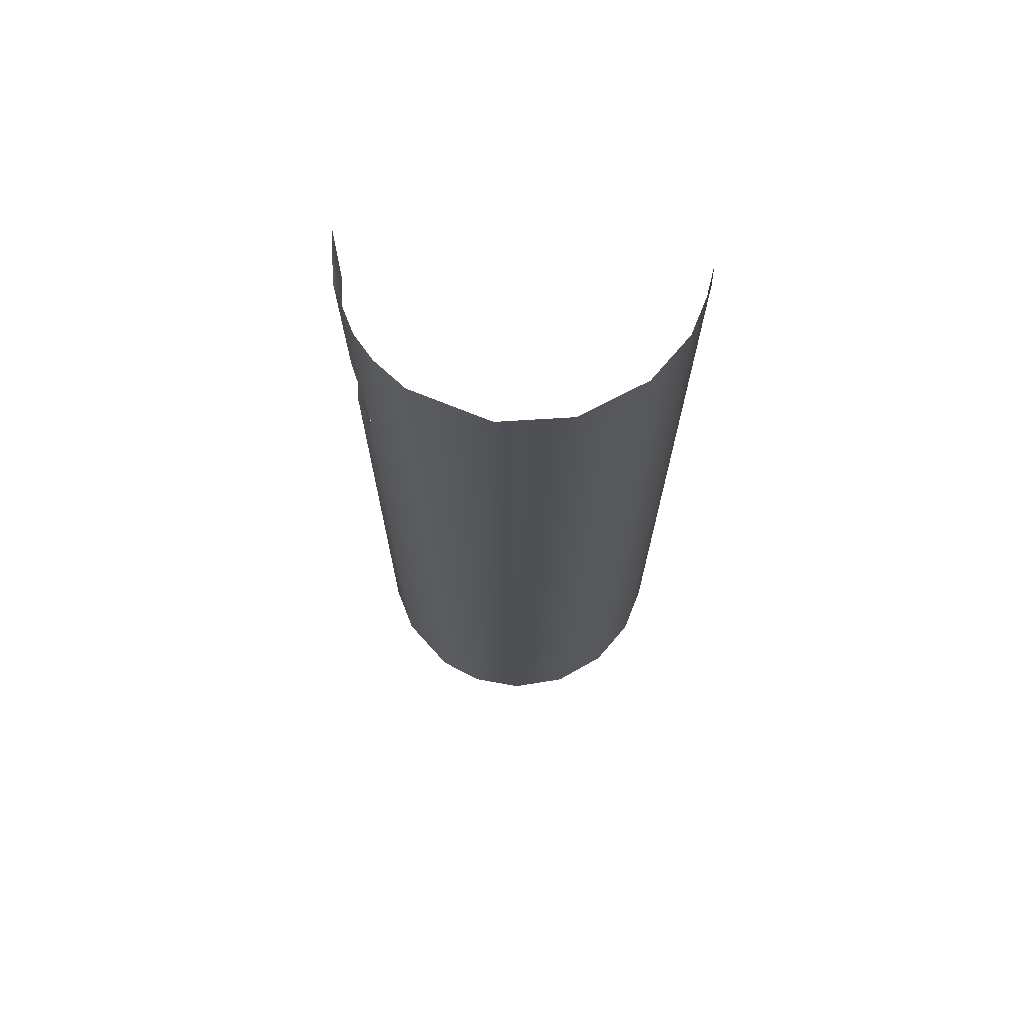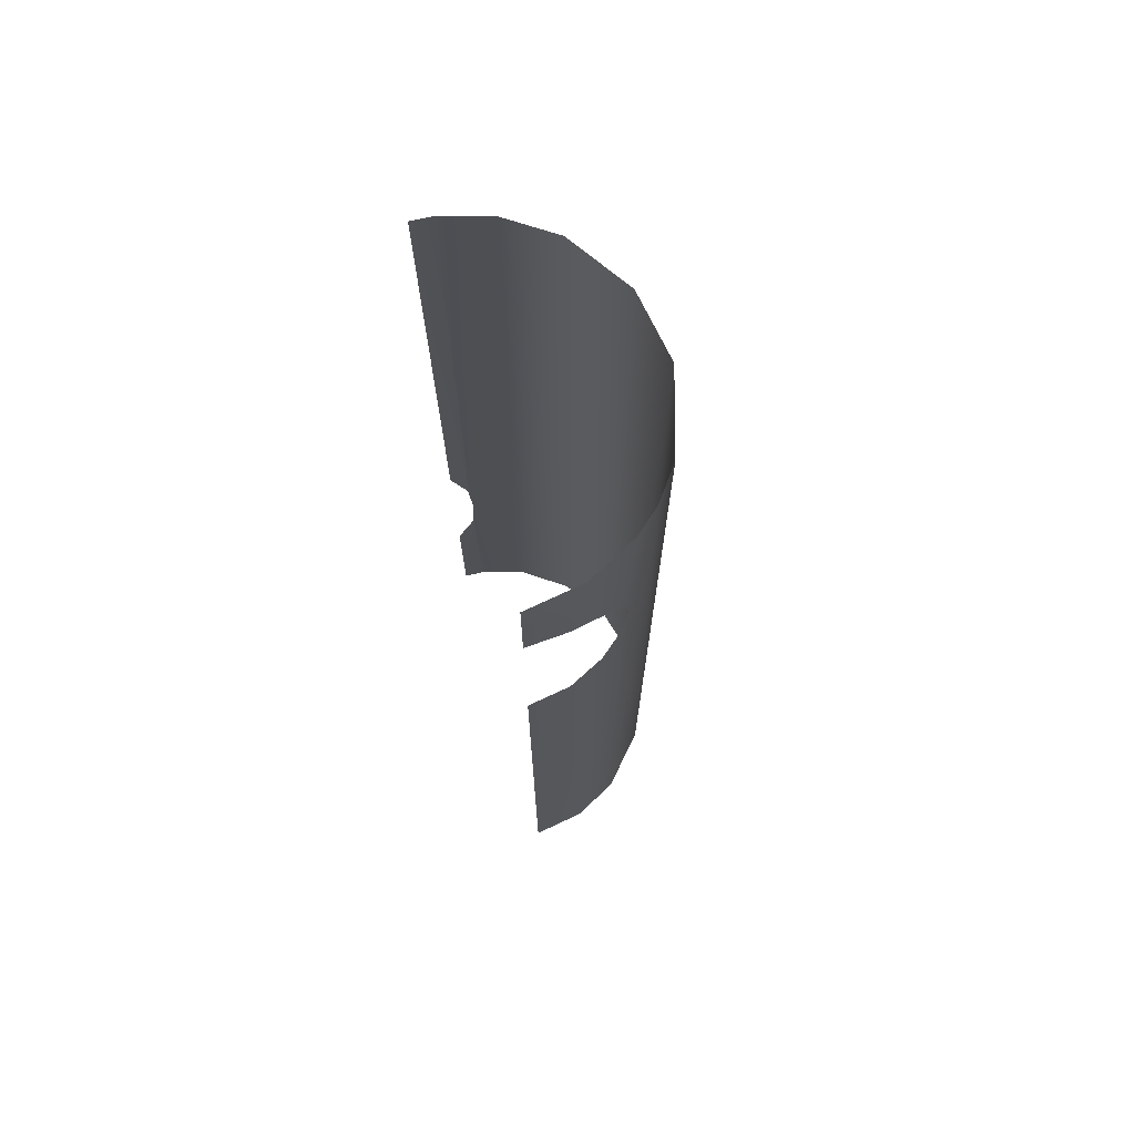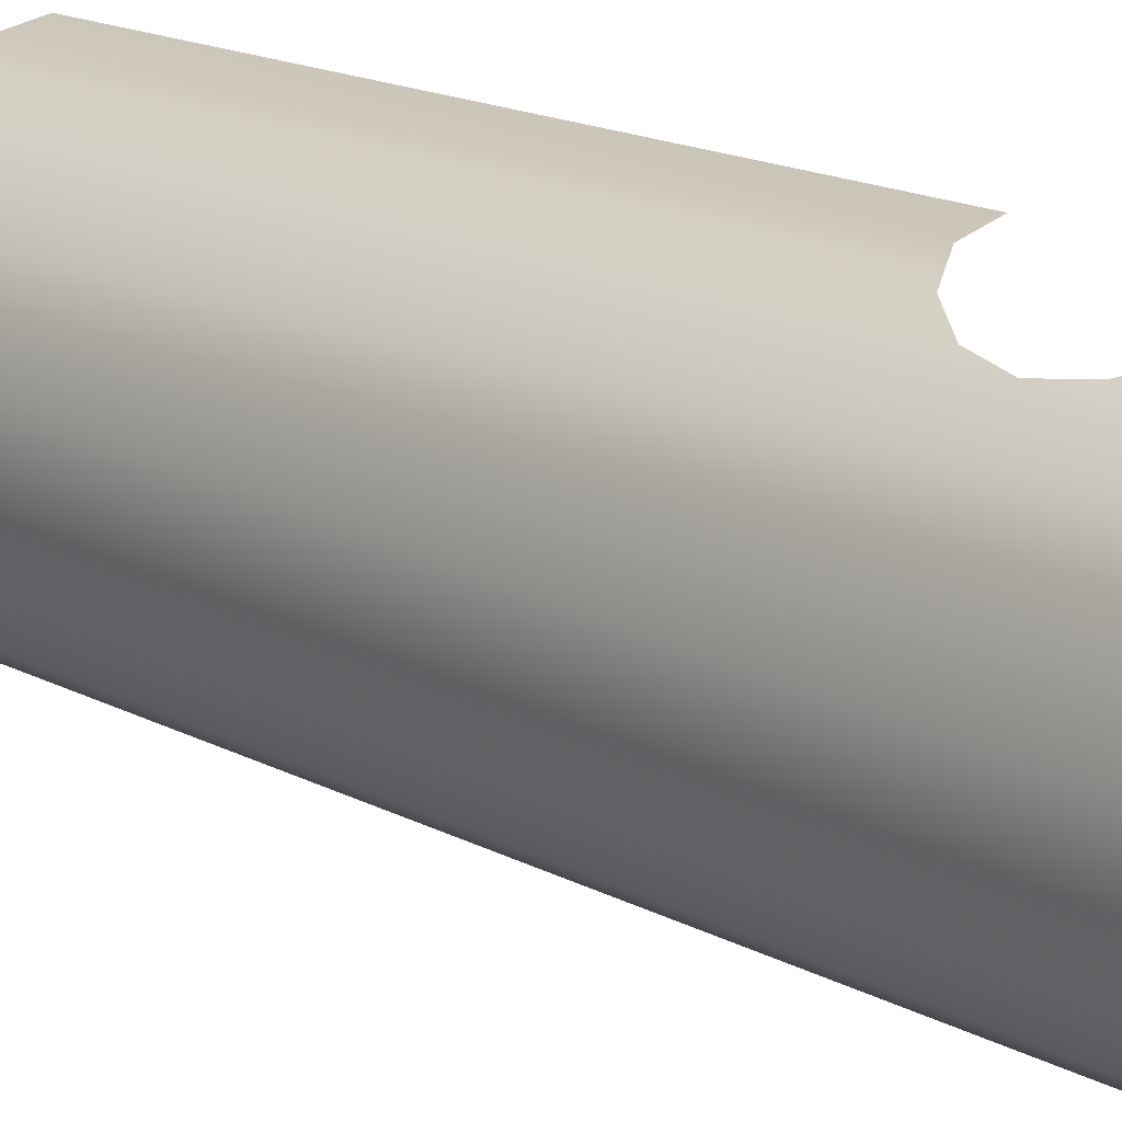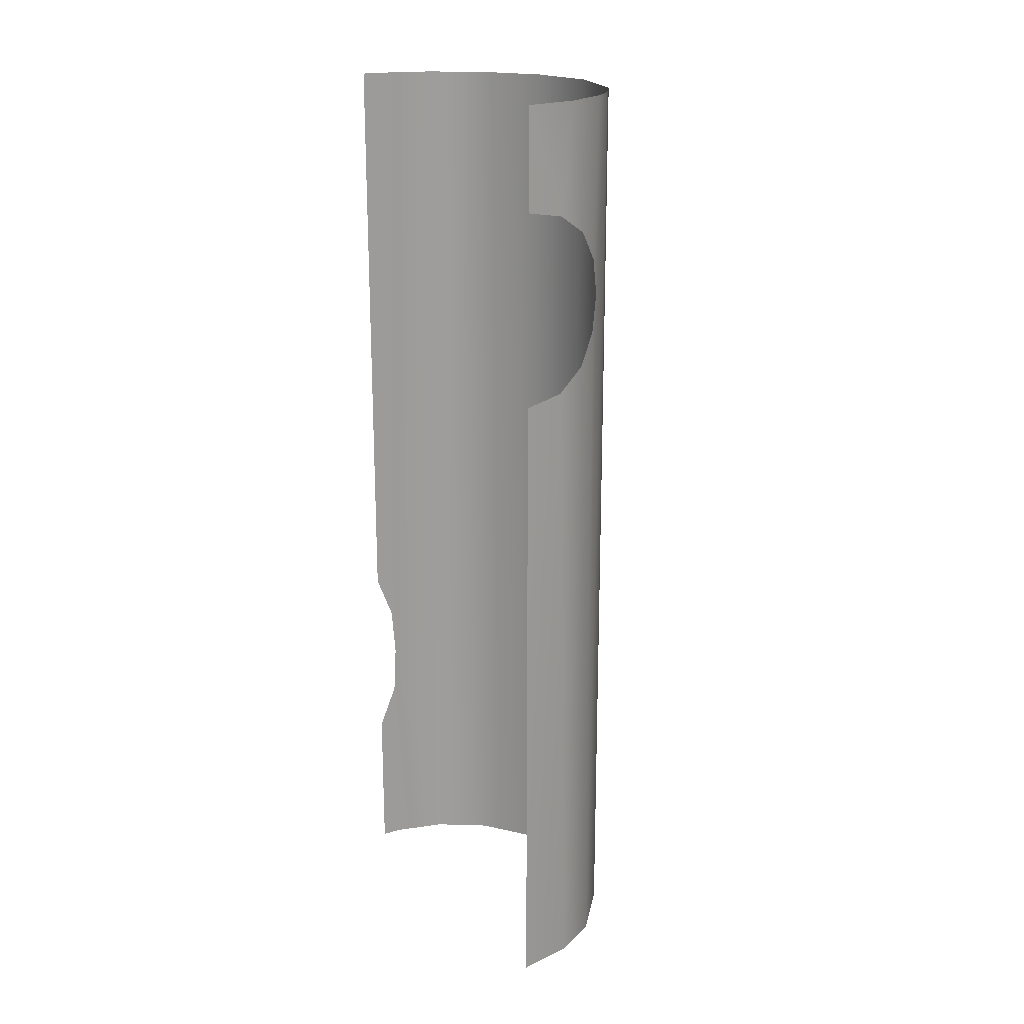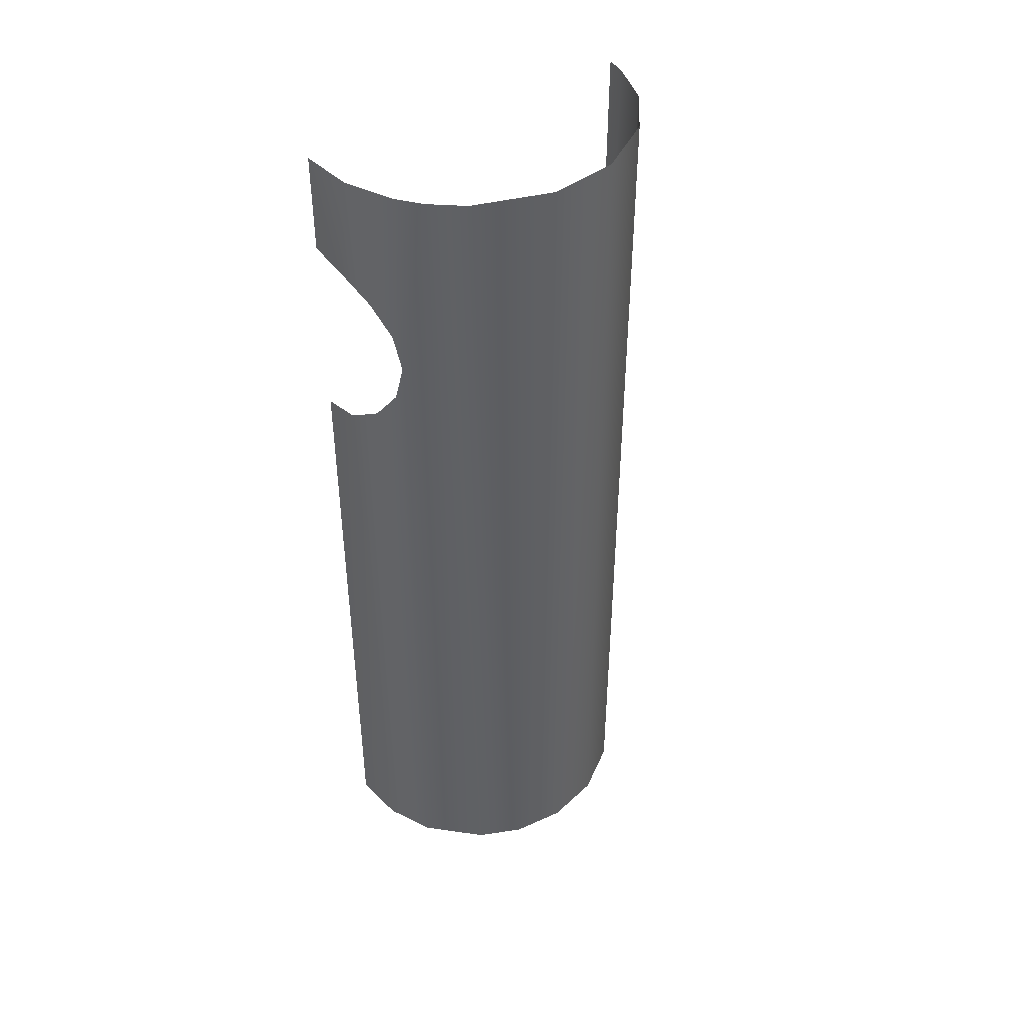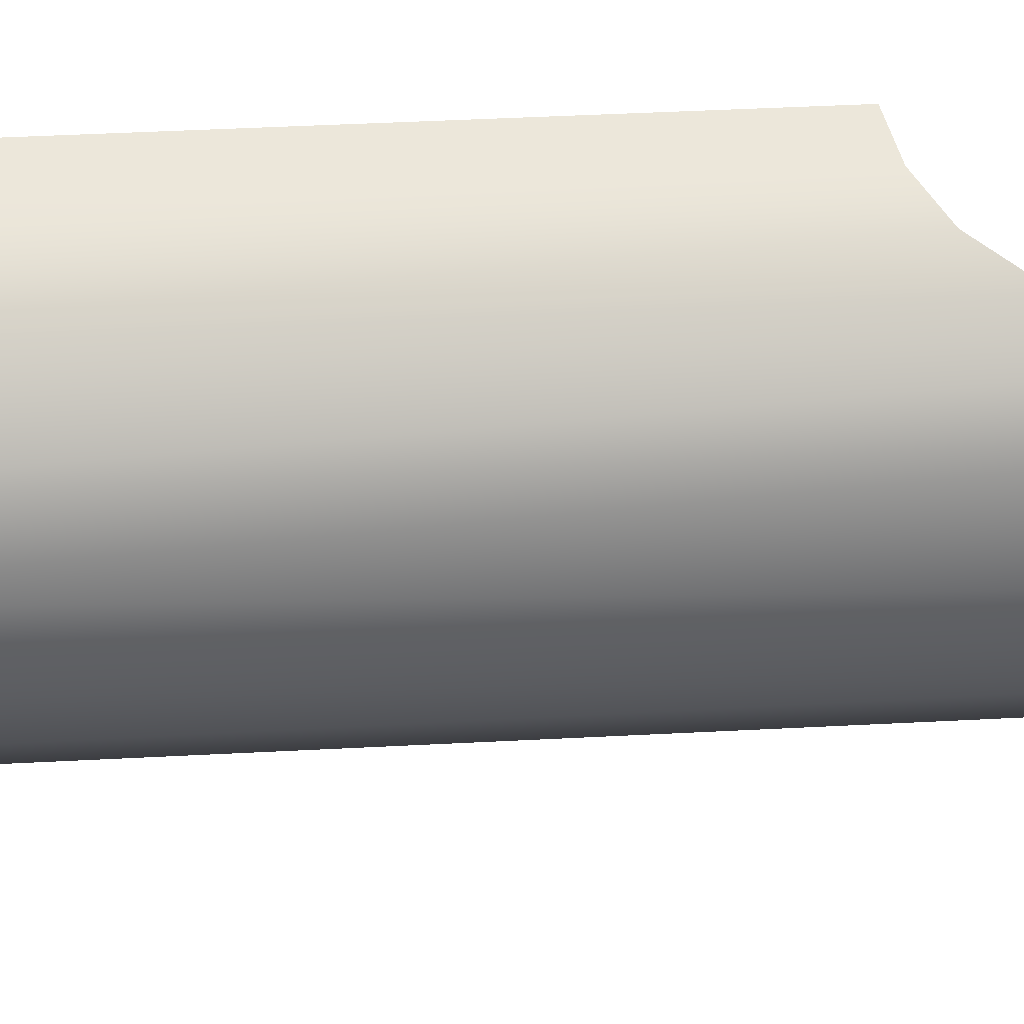
<metadata>
{"format":"obj","ext":"obj","renderer":"f3d","projection":"perspective","resolution":1024,"background":"white","views":[{"elev":70.6,"azim":96.2,"up":"+Y"},{"elev":72.1,"azim":-15.8,"up":"+Y"},{"elev":16.9,"azim":136.8,"up":"+Z"},{"elev":19.7,"azim":-31.3,"up":"+Y"},{"elev":43.3,"azim":57.9,"up":"+Y"},{"elev":42.9,"azim":86.4,"up":"+Z"}]}
</metadata>
<code>
o Group20/mesh20/mesh20-geometry#mesh20-geometry
v 0.000702 0.3269 0.0745
v 0.05106 0.2556 0.06837
v 0.000702 0.2959 0.0745
v 0.000702 0.358 0.0745
v 0.000702 0.2649 0.0745
v 0.000702 0.389 0.0745
v 0.06828 0.389 0.06333
v 0.09115 0.2301 0.05402
v 0.1259 0.389 0.03311
v 0.1168 0.1924 0.03948
v 0.1259 0.1464 0.03311
v 0.1538 0.389 0.008201
v 0.1259 -0.7681 0.03311
v 0.1825 -0.7681 -0.03047
v 0.1168 0.1004 0.03948
v 0.1825 0.389 -0.03047
v 0.09126 0.06272 0.05397
v 0.2049 -0.7681 -0.08671
v 0.06828 -0.7681 0.06333
v 0.2105 0.389 -0.1274
v 0.05116 0.03719 0.06835
v 0.2098 -0.7681 -0.1548
v 0.000702 -0.3701 0.0745
v 0.1957 0.389 -0.2132
v 0.000702 -0.5691 0.0745
v 0.000702 -0.1711 0.0745
v 0.1903 -0.7681 -0.2256
v 0.000702 -0.7681 0.0745
v 0.000702 0.02787 0.0745
v 0.1454 0.389 -0.2876
v 0.1469 -0.7681 -0.2861
v 0.08834 -0.7681 -0.3262
v 0.08747 0.389 -0.3266
v 0.02661 -0.4607 -0.3438
v 0.02661 0.389 -0.3438
v 0.02661 -0.7681 -0.3438
v 0.02181 -0.3982 -0.3443
v 0.02332 -0.5232 -0.3442
v 0.000702 0.023 -0.3454
v 0.000702 -0.6727 -0.3454
v 0.000702 0.206 -0.3454
v 0.000702 -0.16 -0.3454
v 0.000702 -0.625 -0.3454
v 0.000702 -0.7204 -0.3454
v 0.000702 0.389 -0.3454
v 0.000702 -0.343 -0.3454
v 0.000702 -0.5773 -0.3454
v 0.000702 -0.7681 -0.3454
f 1 2 3
f 3 2 1
f 4 2 1
f 1 2 4
f 3 2 5
f 5 2 3
f 6 2 4
f 4 2 6
f 7 2 6
f 6 2 7
f 7 8 2
f 2 8 7
f 7 9 8
f 8 9 7
f 9 10 8
f 8 10 9
f 9 11 10
f 10 11 9
f 12 11 9
f 9 11 12
f 12 13 11
f 11 13 12
f 14 13 12
f 12 13 14
f 11 13 15
f 15 13 11
f 16 14 12
f 12 14 16
f 15 13 17
f 17 13 15
f 18 14 16
f 16 14 18
f 17 13 19
f 19 13 17
f 20 18 16
f 16 18 20
f 17 19 21
f 21 19 17
f 22 18 20
f 20 18 22
f 21 19 23
f 23 19 21
f 24 22 20
f 20 22 24
f 23 19 25
f 25 19 23
f 21 23 26
f 26 23 21
f 27 22 24
f 24 22 27
f 25 19 28
f 28 19 25
f 21 26 29
f 29 26 21
f 30 27 24
f 24 27 30
f 30 31 27
f 27 31 30
f 30 32 31
f 31 32 30
f 30 33 32
f 32 33 30
f 33 34 32
f 32 34 33
f 33 35 34
f 34 35 33
f 34 36 32
f 32 36 34
f 35 37 34
f 34 37 35
f 34 38 36
f 36 38 34
f 35 39 37
f 37 39 35
f 38 40 36
f 36 40 38
f 35 41 39
f 39 41 35
f 39 42 37
f 37 42 39
f 38 43 40
f 40 43 38
f 40 44 36
f 36 44 40
f 45 41 35
f 35 41 45
f 42 46 37
f 37 46 42
f 38 47 43
f 43 47 38
f 44 48 36
f 36 48 44

</code>
